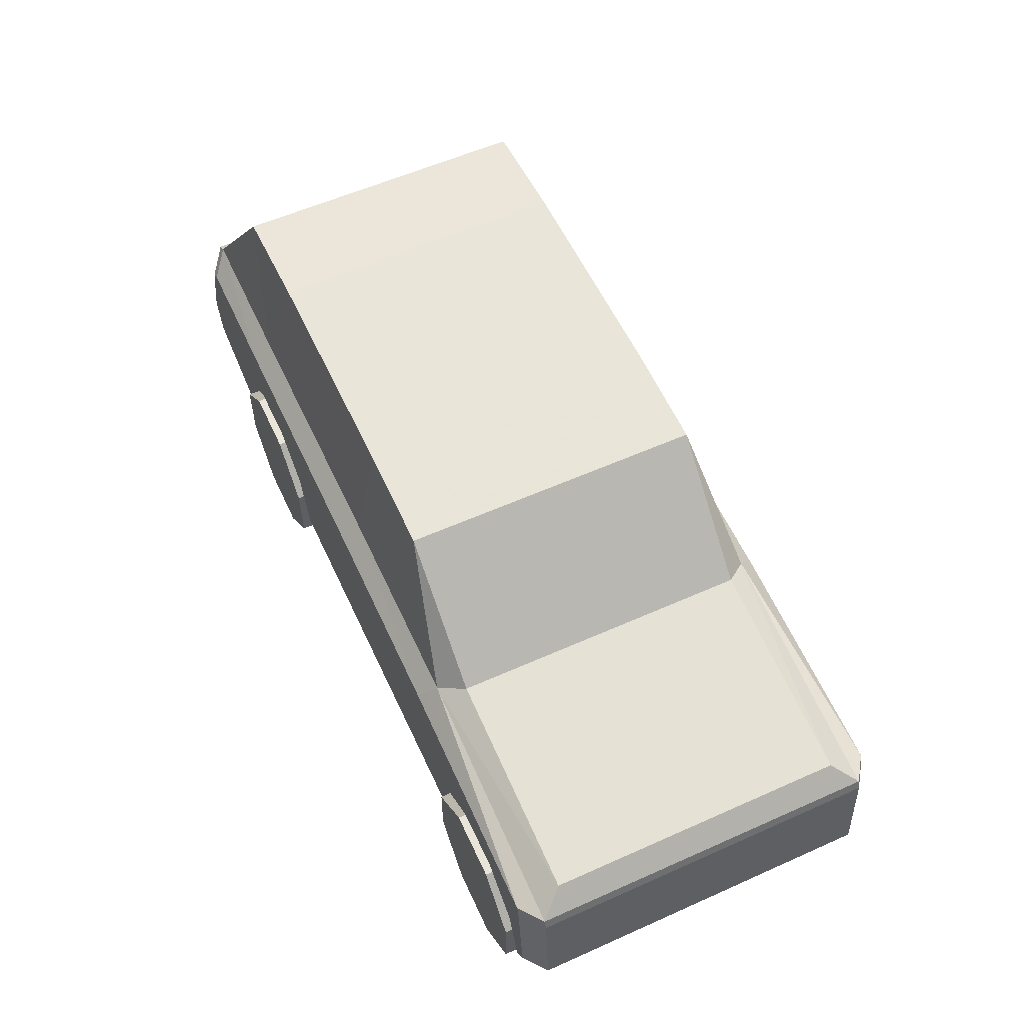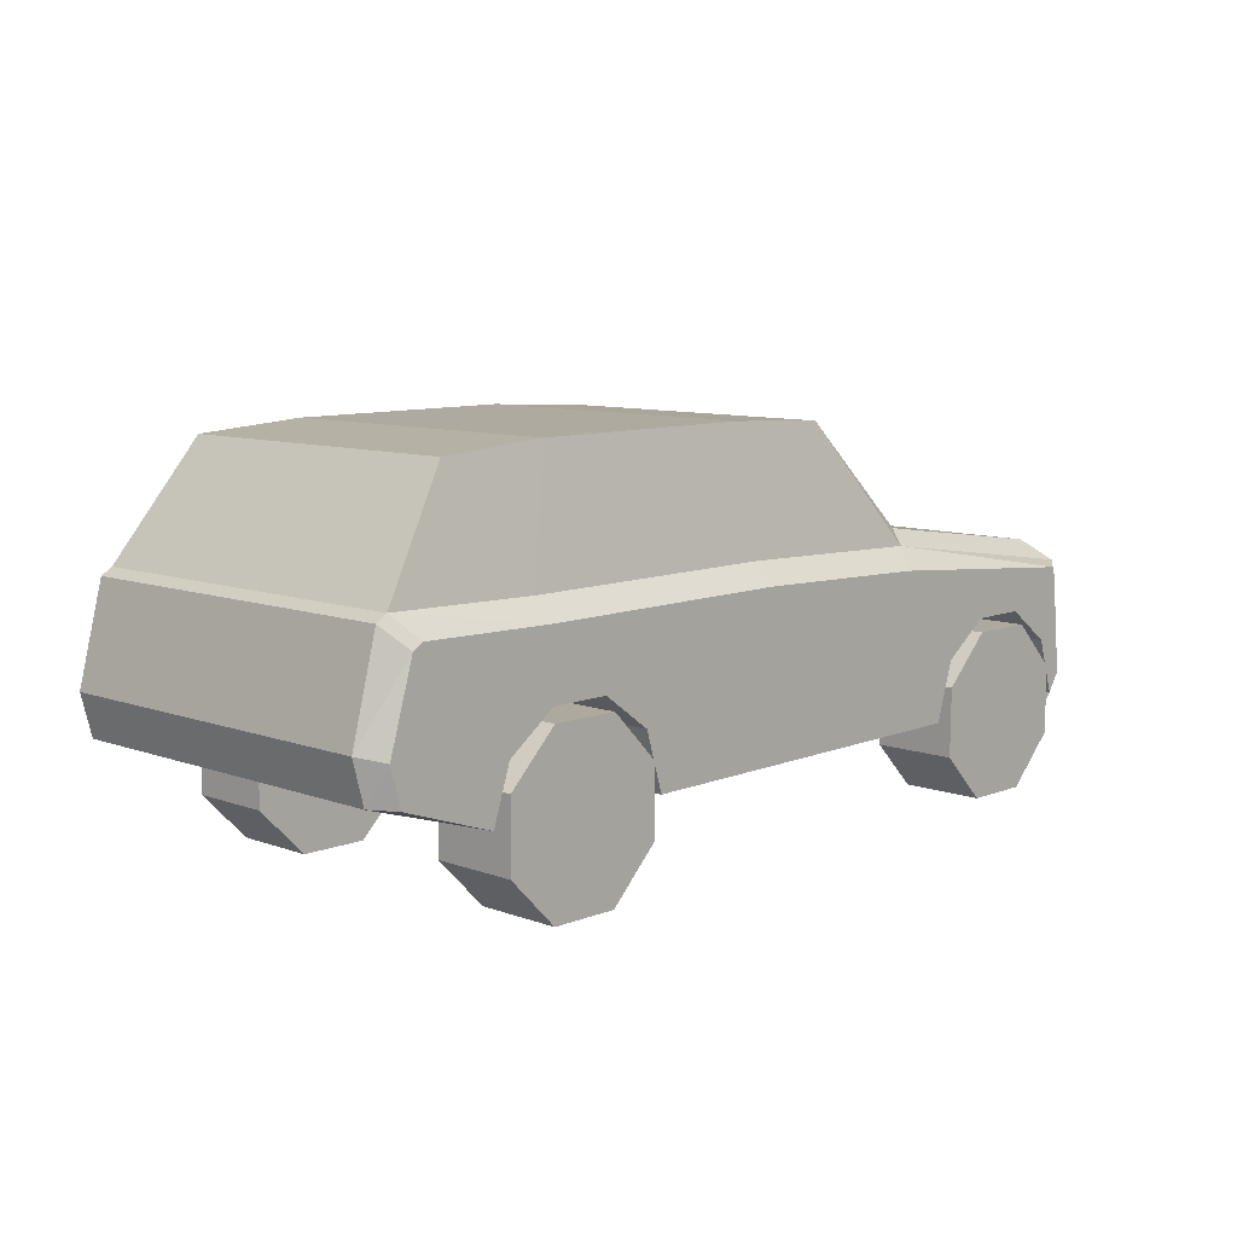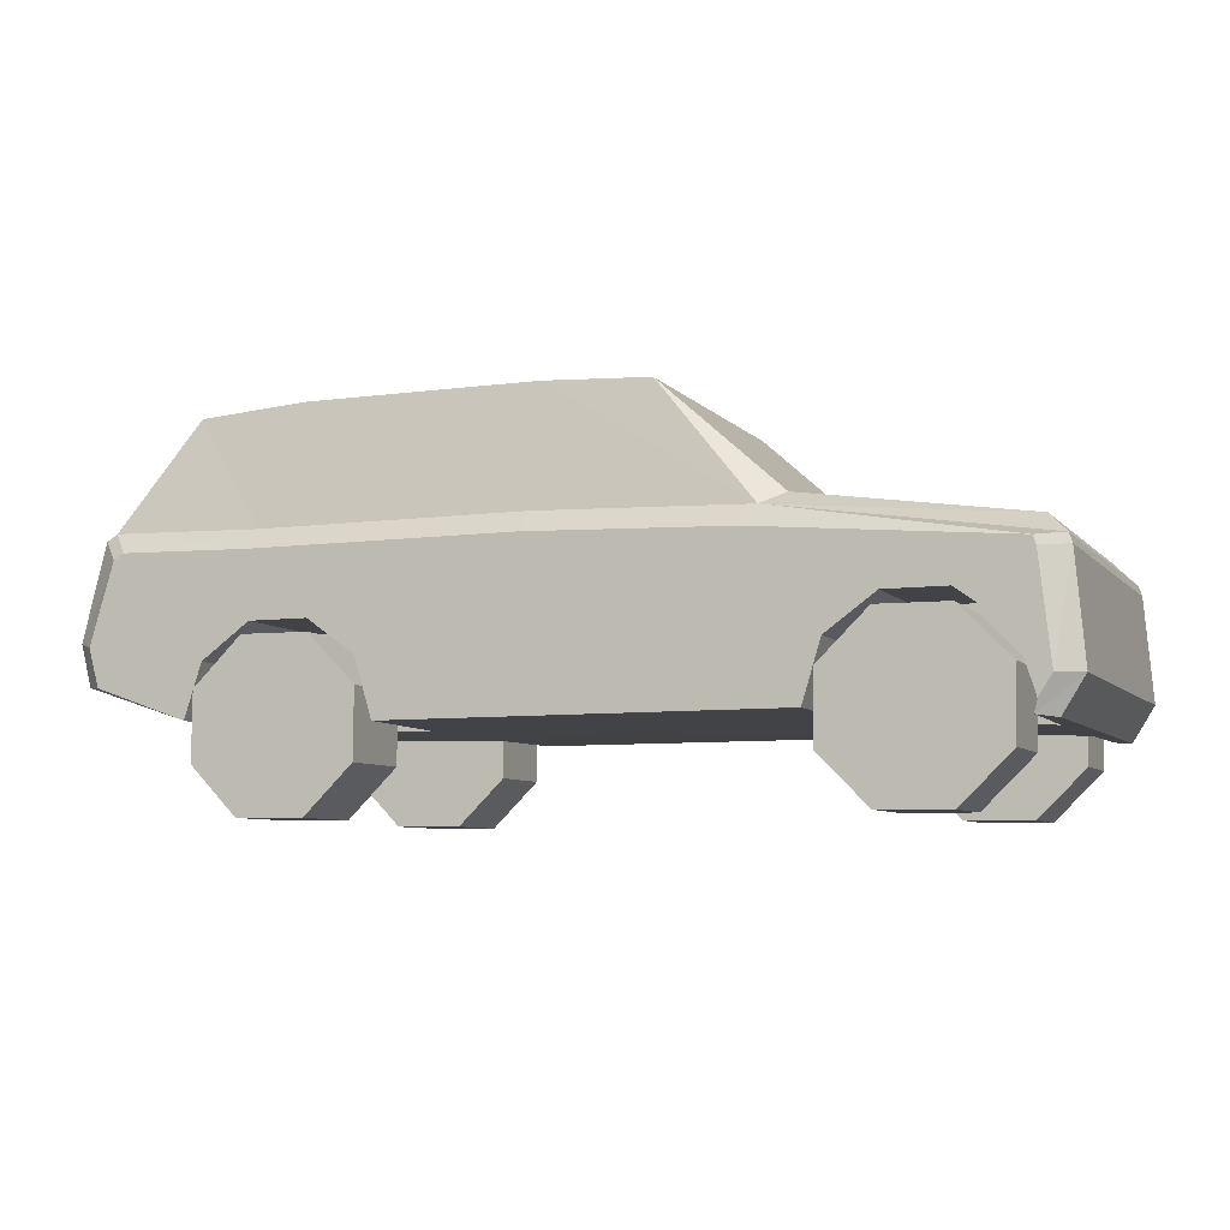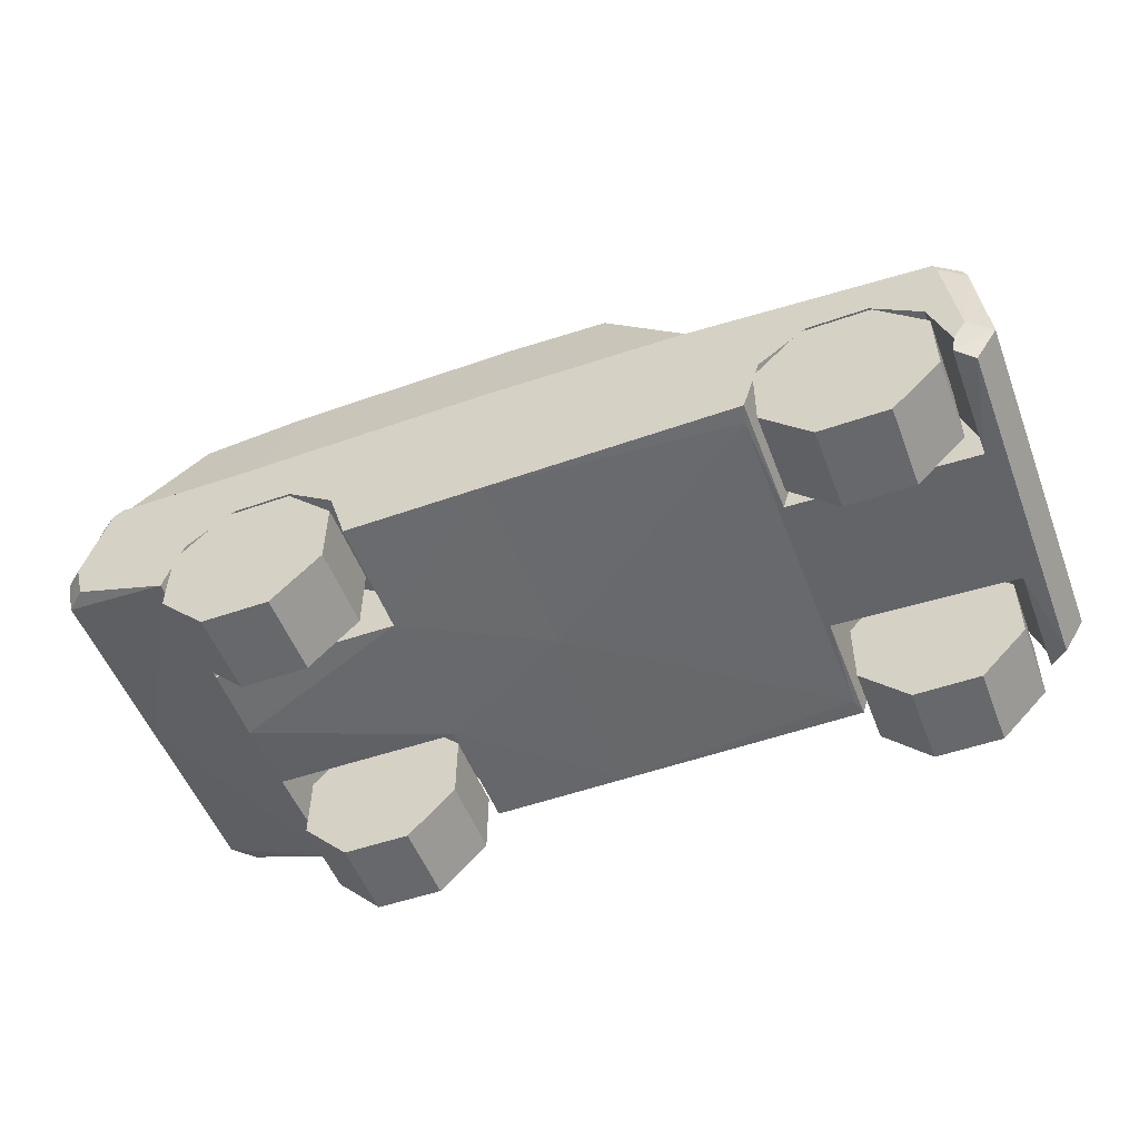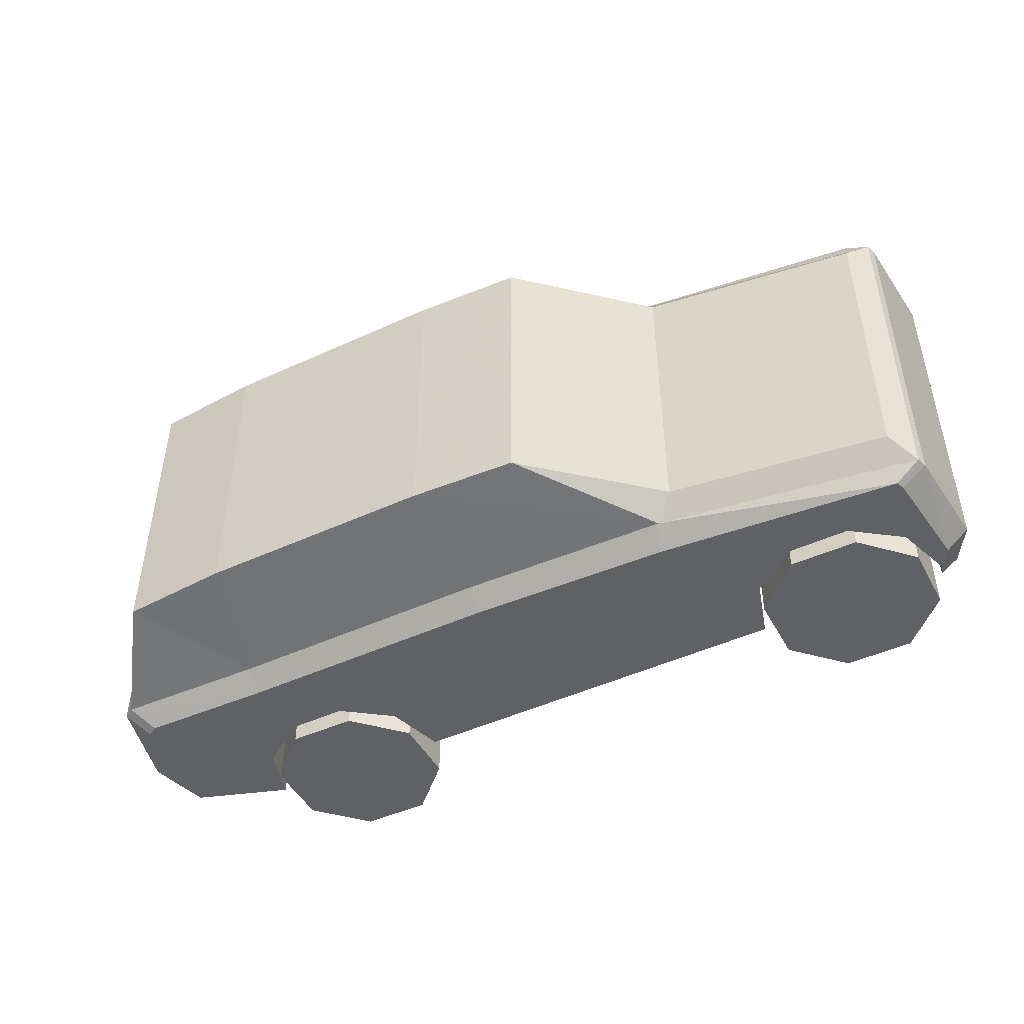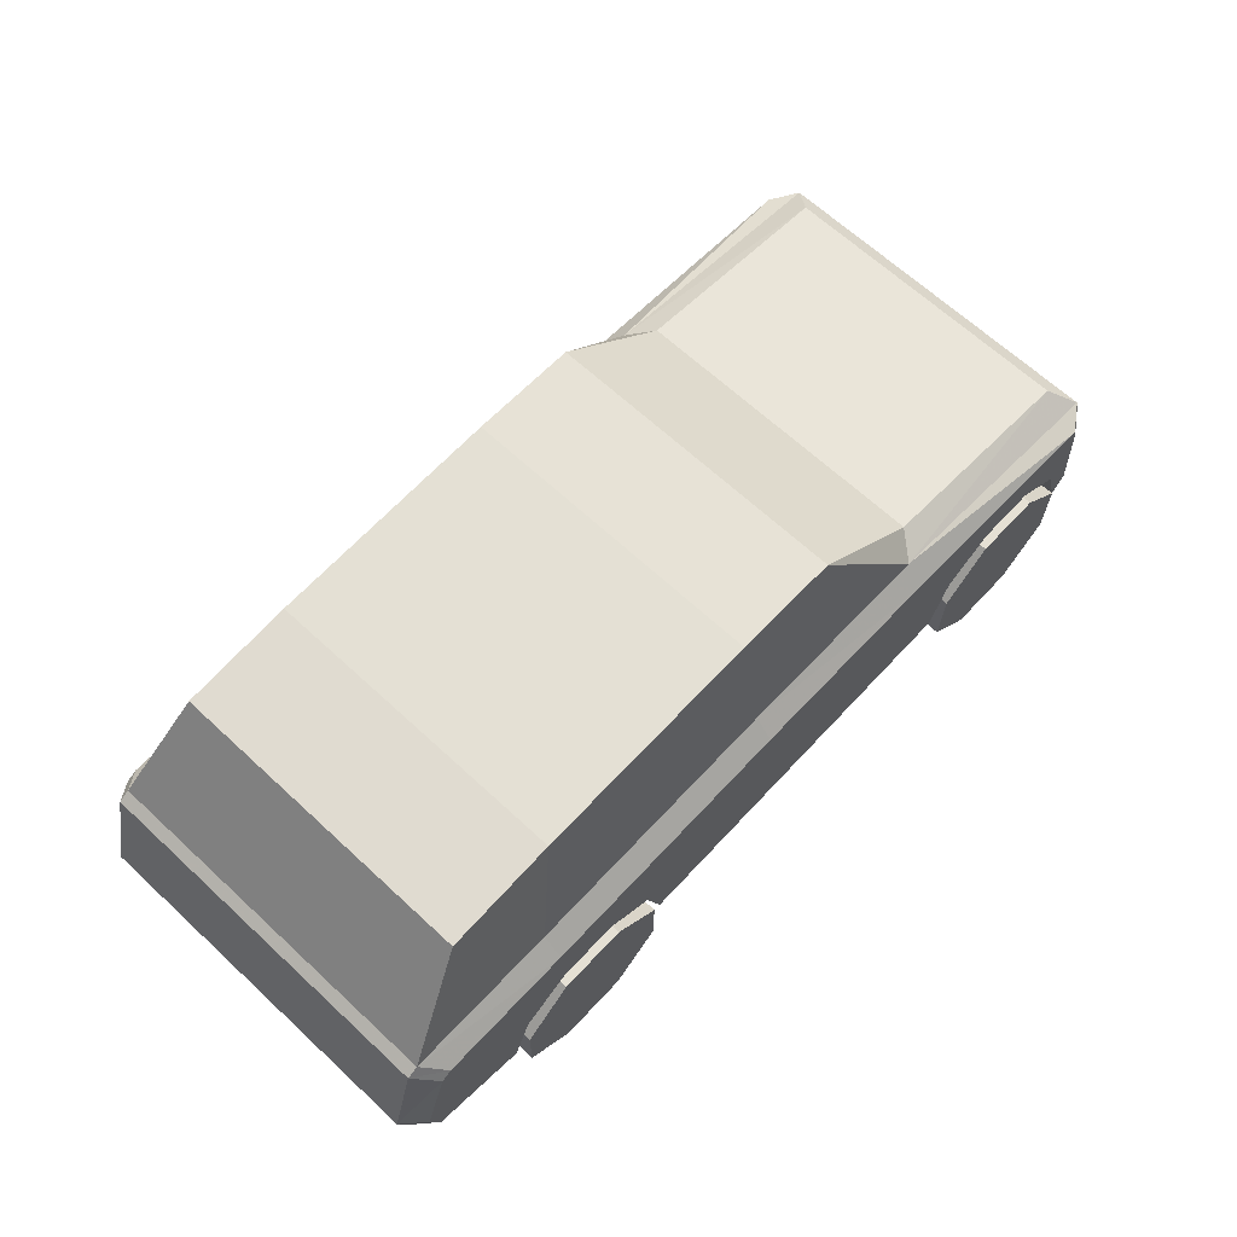
<metadata>
{"format":"obj","ext":"obj","renderer":"f3d","projection":"perspective","resolution":1024,"background":"white","views":[{"elev":57.7,"azim":-114.8,"up":"+Y"},{"elev":9.4,"azim":133.5,"up":"+Y"},{"elev":-6.9,"azim":-158.2,"up":"+Y"},{"elev":-52.7,"azim":-159.2,"up":"+Y"},{"elev":-46.8,"azim":-152.4,"up":"+Z"},{"elev":66.1,"azim":132.9,"up":"+Y"}]}
</metadata>
<code>
v  -58.01 14.17 19.69
v  -63.82 -0.2234 19.69
v  -51.94 -0.1197 19.69
v  -43.61 8.355 19.69
v  -43.72 20.24 19.69
v  -52.19 28.57 19.69
v  -64.07 28.46 19.69
v  -72.4 19.99 19.69
v  -72.3 8.105 19.69
v  -63.82 -0.2234 34.26
v  -51.94 -0.1197 34.26
v  -43.61 8.355 34.26
v  -43.72 20.24 34.26
v  -52.19 28.57 34.26
v  -64.07 28.46 34.26
v  -72.4 19.99 34.26
v  -72.3 8.105 34.26
v  -58.01 14.17 34.26
g (null)
f 1 4 3 2
f 1 6 5 4
f 1 8 7 6
f 1 2 9 8
f 2 3 11 10
f 3 4 12 11
f 4 5 13 12
f 5 6 14 13
f 6 7 15 14
f 7 8 16 15
f 8 9 17 16
f 9 2 10 17
f 18 17 10 11
f 12 13 18 11
f 14 15 18 13
f 16 17 18 15
g
v  -41.56 14.45 33.44
v  -77.33 18.25 33.44
v  76.39 21.01 33.44
v  78.2 27.62 33.44
v  -32.69 34.41 33.44
v  -75.41 35.76 33.44
v  48.68 30.74 33.44
v  74.03 41.65 33.44
v  -32.51 40.99 33.44
v  -74.87 37.26 33.44
v  2.158 42.2 33.44
v  49.13 42.2 33.44
v  72.21 42.73 33.44
v  -34.36 44.6 30.31
v  -37.71 46.85 26.07
v  -75.68 41.41 26.07
v  -79.27 37.84 30.31
v  2.036 45.81 30.31
v  2.036 66.76 26.28
v  -16.63 65.77 26.28
v  49.11 45.81 30.31
v  43.22 66.76 26.28
v  75.58 46.51 30.31
v  62.39 65.41 26.28
v  -40.64 14.37 30.31
v  -77.59 12.27 30.31
v  2.158 14.44 33.44
v  79.96 21.42 30.31
v  81.87 28.7 30.31
v  77.48 45.33 30.31
v  -79.83 36.18 30.31
v  -81.4 18.38 30.31
v  -74.37 12.46 12.66
v  -44.68 24.63 33.44
v  -53.09 30.74 33.44
v  -63.49 30.74 33.44
v  -71.9 24.63 33.44
v  -73.97 18.24 33.44
v  -75.08 14.83 33.44
v  -75.11 14.74 33.37
v  -74.43 12.63 32.85
v  -41.61 14.31 12.66
v  -44.68 24.63 12.66
v  -53.09 30.74 12.66
v  -63.49 30.74 12.66
v  -71.9 24.63 12.66
v  -75.11 14.74 12.66
v  26.85 14.18 12.66
v  60.11 15.34 33.44
v  57.09 24.63 33.44
v  38.29 30.74 33.44
v  29.88 24.63 33.44
v  26.76 14.44 33.44
v  60.31 14.74 12.66
v  57.09 24.63 12.66
v  48.68 30.74 12.66
v  38.29 30.74 12.66
v  29.88 24.63 12.66
v  -32.69 34.41 -34.29
v  -32.51 40.99 -34.29
v  -74.87 37.26 -34.29
v  -75.41 35.76 -34.29
v  48.68 30.74 -34.29
v  74.03 41.65 -34.29
v  72.21 42.73 -34.29
v  49.13 42.2 -34.29
v  -34.36 44.6 -31.16
v  -37.71 46.85 -26.92
v  -75.68 41.41 -26.92
v  -79.27 37.84 -31.16
v  2.036 45.81 -31.16
v  2.036 66.76 -27.13
v  -16.63 65.77 -27.13
v  49.11 45.81 -31.16
v  43.22 66.76 -27.13
v  75.58 46.51 -31.16
v  62.39 65.41 -27.13
v  2.036 14.18 -0.4239
v  2.158 14.44 -34.29
v  -40.64 14.37 -31.16
v  -40.64 14.37 -0.4239
v  79.96 21.42 -0.4239
v  79.96 21.42 -31.16
v  60.11 15.34 -34.29
v  60.16 14.18 -0.4239
v  81.87 28.7 -0.4239
v  81.87 28.7 -31.16
v  77.48 45.33 -0.4239
v  77.48 45.33 -31.16
v  75.58 46.51 -0.4239
v  62.39 65.41 -0.4239
v  43.22 66.76 -0.4239
v  2.036 66.76 -0.4239
v  -16.63 65.77 -0.4239
v  -37.71 46.85 -0.4239
v  -79.27 37.84 -0.4239
v  -75.68 41.41 -0.4239
v  -79.83 36.18 -0.4239
v  -79.83 36.18 -31.16
v  -81.4 18.38 -0.4239
v  -81.4 18.38 -31.16
v  -77.59 12.27 -0.4239
v  -77.59 12.27 -31.16
v  -41.56 14.45 -34.29
v  78.2 27.62 -34.29
v  76.39 21.01 -34.29
v  2.158 42.2 -34.29
v  -77.33 18.25 -34.29
v  -73.97 18.24 -34.29
v  -71.9 24.63 -34.29
v  -63.49 30.74 -34.29
v  -53.09 30.74 -34.29
v  -44.68 24.63 -34.29
v  -75.08 14.83 -34.29
v  -53.09 30.74 -13.51
v  -63.49 30.74 -13.51
v  -71.9 24.63 -13.51
v  57.09 24.63 -34.29
v  48.68 30.74 -13.51
v  38.29 30.74 -34.29
v  38.29 30.74 -13.51
v  29.88 24.63 -34.29
v  29.88 24.63 -13.51
v  -75.11 14.74 -34.22
v  -74.43 12.63 -33.7
v  -41.61 14.31 -13.51
v  -74.37 12.46 -13.51
v  -44.68 24.63 -13.51
v  -75.11 14.74 -13.51
v  26.76 14.44 -34.29
v  60.31 14.74 -13.51
v  26.85 14.18 -13.51
v  57.09 24.63 -13.51
g (null)
f 28 24 23 27
f 25 26 31 30
f 32 33 34 35
f 32 36 37 38
f 36 39 40 37
f 39 41 42 40
f 43 99 96 45
f 67 103 100 46
f 47 46 100 104
f 47 104 106 48
f 48 106 108 41
f 42 41 108 109
f 42 109 110 40
f 40 110 111 37
f 38 37 111 112
f 112 113 33 38
f 34 115 114 35
f 49 35 114 116
f 50 49 116 118
f 118 120 44 50
f 115 34 33 113
f 46 47 22 21
f 47 48 26 22
f 48 41 31 26
f 41 39 30 31
f 39 36 29 30
f 36 32 27 29
f 32 35 28 27
f 35 49 24 28
f 49 50 20 24
f 23 53 52 19
f 23 24 54 53
f 24 56 55 54
f 54 63 62 53
f 55 64 63 54
f 22 68 67 21
f 69 75 74 25
f 70 76 75 69
f 45 27 23 19
f 20 59 58 57
f 59 20 50 44
f 60 99 43 19
f 51 120 99 60
f 51 59 44 120
f 61 60 19 52
f 62 61 52 53
f 58 55 56 57
f 65 64 55 58
f 65 58 59 51
f 62 63 60 61
f 64 65 60 63
f 68 22 26 25
f 30 70 69 25
f 45 70 30 29
f 72 66 103 67
f 66 45 96 103
f 68 73 72 67
f 25 74 73 68
f 66 74 75 76
f 66 72 73 74
f 76 70 71 66
f 79 78 77 80
f 81 84 83 82
f 85 88 87 86
f 85 91 90 89
f 89 90 93 92
f 92 93 95 94
f 98 97 96 99
f 102 101 100 103
f 105 104 100 101
f 105 107 106 104
f 107 94 108 106
f 95 109 108 94
f 95 93 110 109
f 93 90 111 110
f 91 112 111 90
f 112 91 86 113
f 87 88 114 115
f 117 116 114 88
f 119 118 116 117
f 118 119 121 120
f 115 113 86 87
f 101 124 123 105
f 105 123 82 107
f 107 82 83 94
f 94 83 84 92
f 92 84 125 89
f 89 125 78 85
f 85 78 79 88
f 88 79 80 117
f 117 80 126 119
f 80 128 127 126
f 131 130 77 122
f 129 80 77 130
f 129 130 133 134
f 128 129 134 135
f 123 124 102 136
f 138 81 137 139
f 140 138 139 141
f 97 77 78 125
f 119 126 143 121
f 126 132 142 143
f 145 120 121 143
f 98 99 144 122
f 99 120 145 144
f 146 131 122 144
f 133 130 131 146
f 147 142 128 135
f 127 128 142 132
f 147 145 143 142
f 147 135 144 145
f 134 133 144 135
f 136 81 82 123
f 97 84 140 148
f 138 140 84 81
f 150 96 97 148
f 103 150 149 102
f 136 102 149 151
f 81 136 151 137
f 139 137 150 141
f 151 149 150 137
f 141 150 148 140
f 32 38 33
f 43 45 19
f 56 24 20
f 57 56 20
f 27 45 29
f 60 65 51
f 70 45 71
f 45 66 71
f 67 46 21
f 85 86 91
f 98 122 97
f 80 129 128
f 132 126 127
f 97 122 77
f 144 133 146
f 97 125 84
f 150 103 96
f 102 124 101
g
v  43.63 14.17 19.69
v  37.81 -0.2234 19.69
v  49.7 -0.1197 19.69
v  58.02 8.355 19.69
v  57.92 20.24 19.69
v  49.45 28.57 19.69
v  37.56 28.46 19.69
v  29.24 19.99 19.69
v  29.34 8.105 19.69
v  37.81 -0.2234 34.26
v  49.7 -0.1197 34.26
v  58.02 8.355 34.26
v  57.92 20.24 34.26
v  49.45 28.57 34.26
v  37.56 28.46 34.26
v  29.24 19.99 34.26
v  29.34 8.105 34.26
v  43.63 14.17 34.26
g (null)
f 152 155 154 153
f 152 157 156 155
f 152 159 158 157
f 152 153 160 159
f 153 154 162 161
f 154 155 163 162
f 155 156 164 163
f 156 157 165 164
f 157 158 166 165
f 158 159 167 166
f 159 160 168 167
f 160 153 161 168
f 169 168 161 162
f 163 164 169 162
f 165 166 169 164
f 167 168 169 166
g
v  43.63 14.17 -35.29
v  37.81 -0.2234 -35.29
v  49.7 -0.1197 -35.29
v  58.02 8.355 -35.29
v  57.92 20.24 -35.29
v  49.45 28.57 -35.29
v  37.56 28.46 -35.29
v  29.24 19.99 -35.29
v  29.34 8.105 -35.29
v  37.81 -0.2234 -20.73
v  49.7 -0.1197 -20.73
v  58.02 8.355 -20.73
v  57.92 20.24 -20.73
v  49.45 28.57 -20.73
v  37.56 28.46 -20.73
v  29.24 19.99 -20.73
v  29.34 8.105 -20.73
v  43.63 14.17 -20.73
g (null)
f 170 173 172 171
f 170 175 174 173
f 170 177 176 175
f 170 171 178 177
f 171 172 180 179
f 172 173 181 180
f 173 174 182 181
f 174 175 183 182
f 175 176 184 183
f 176 177 185 184
f 177 178 186 185
f 178 171 179 186
f 187 186 179 180
f 181 182 187 180
f 183 184 187 182
f 185 186 187 184
g
v  -58.01 14.17 -35.29
v  -63.82 -0.2234 -35.29
v  -51.94 -0.1197 -35.29
v  -43.61 8.355 -35.29
v  -43.72 20.24 -35.29
v  -52.19 28.57 -35.29
v  -64.07 28.46 -35.29
v  -72.4 19.99 -35.29
v  -72.3 8.105 -35.29
v  -63.82 -0.2234 -20.73
v  -51.94 -0.1197 -20.73
v  -43.61 8.355 -20.73
v  -43.72 20.24 -20.73
v  -52.19 28.57 -20.73
v  -64.07 28.46 -20.73
v  -72.4 19.99 -20.73
v  -72.3 8.105 -20.73
v  -58.01 14.17 -20.73
g (null)
f 188 191 190 189
f 188 193 192 191
f 188 195 194 193
f 188 189 196 195
f 189 190 198 197
f 190 191 199 198
f 191 192 200 199
f 192 193 201 200
f 193 194 202 201
f 194 195 203 202
f 195 196 204 203
f 196 189 197 204
f 205 204 197 198
f 199 200 205 198
f 201 202 205 200
f 203 204 205 202
g

</code>
